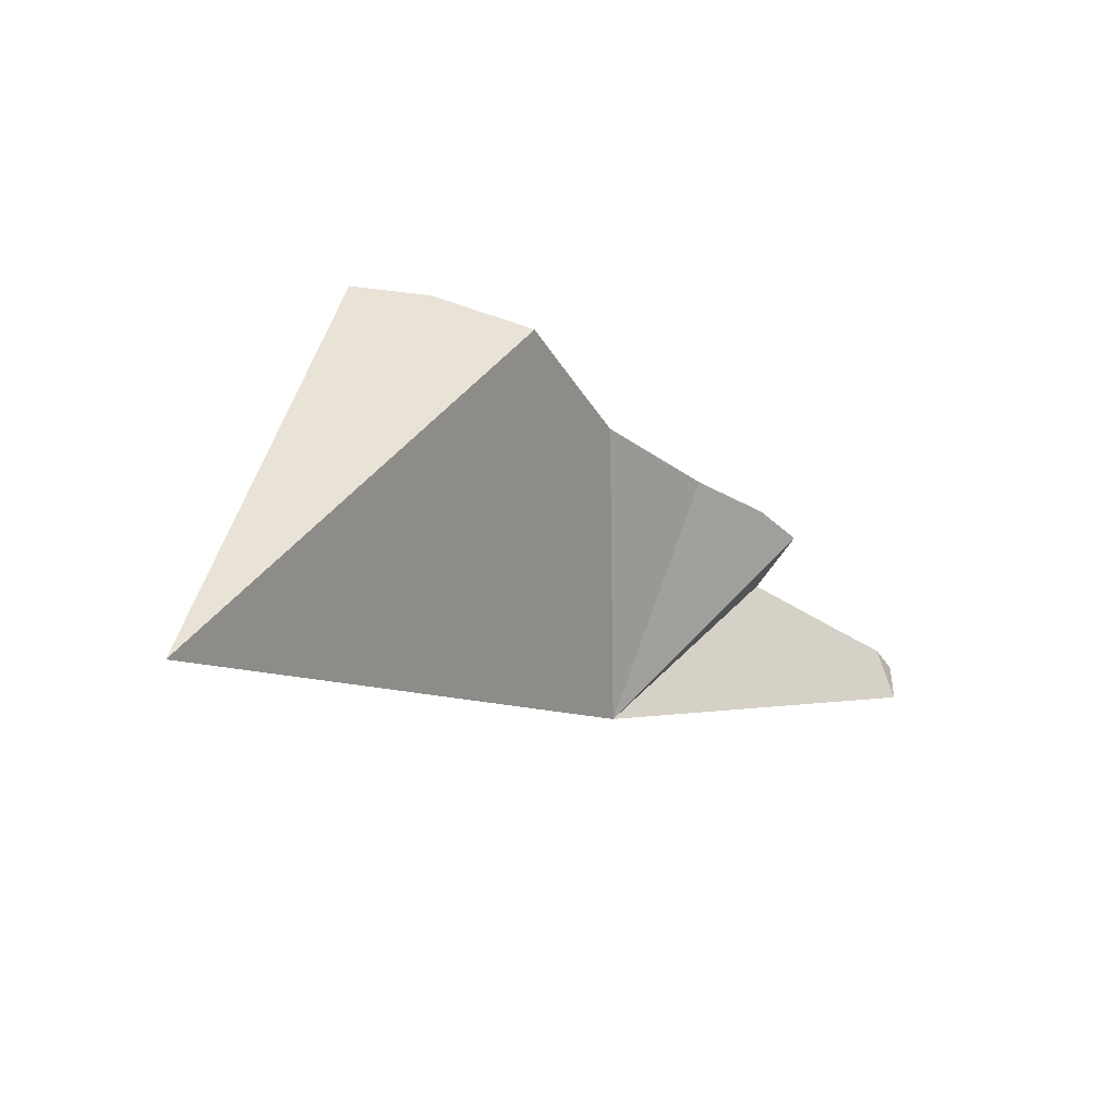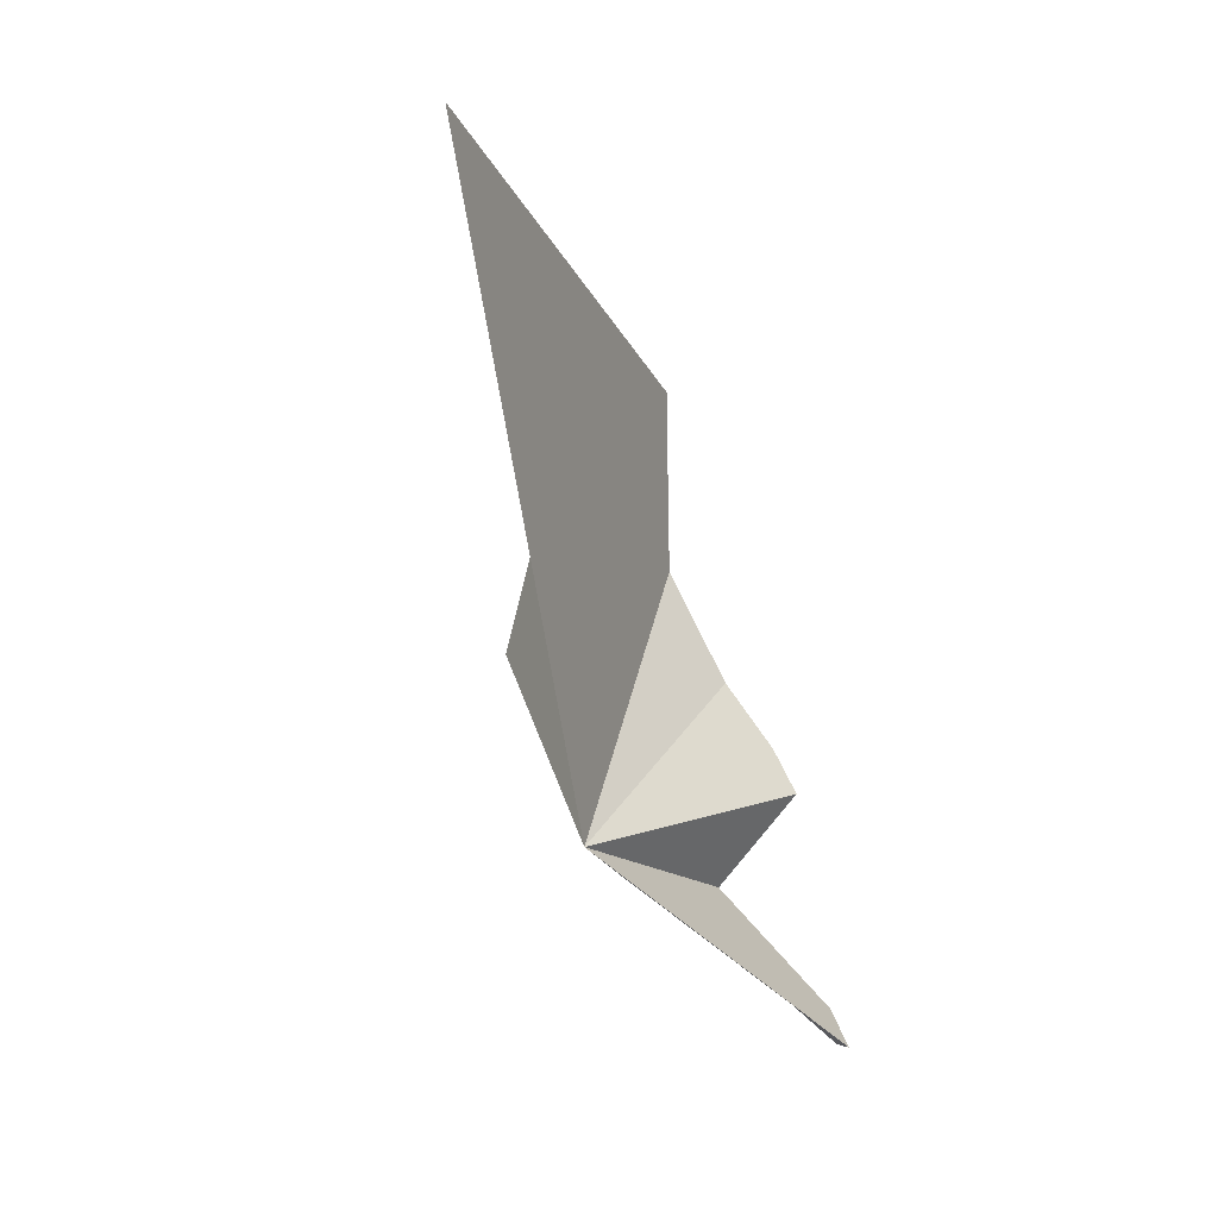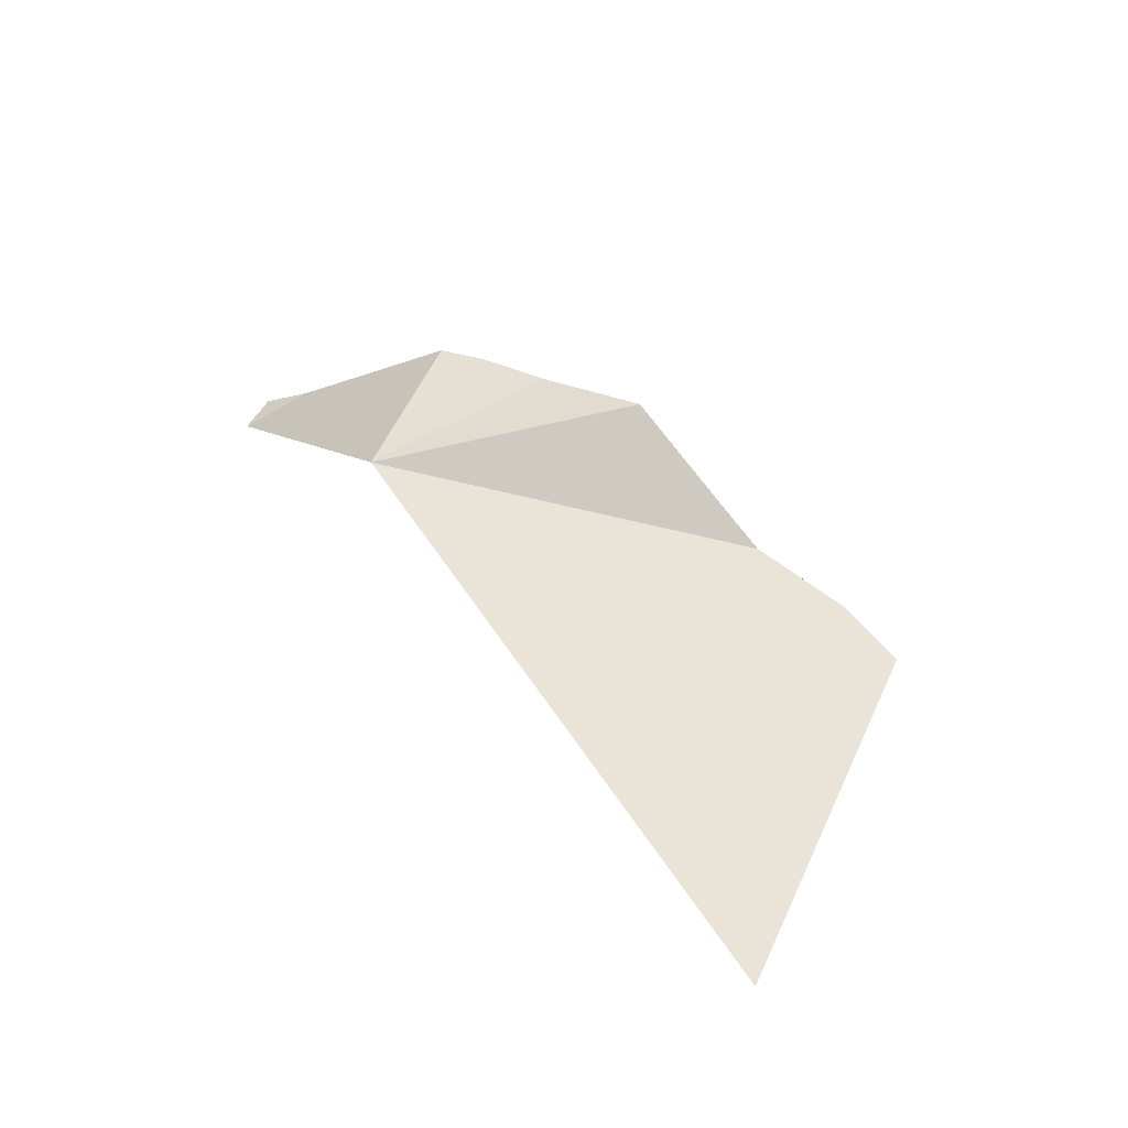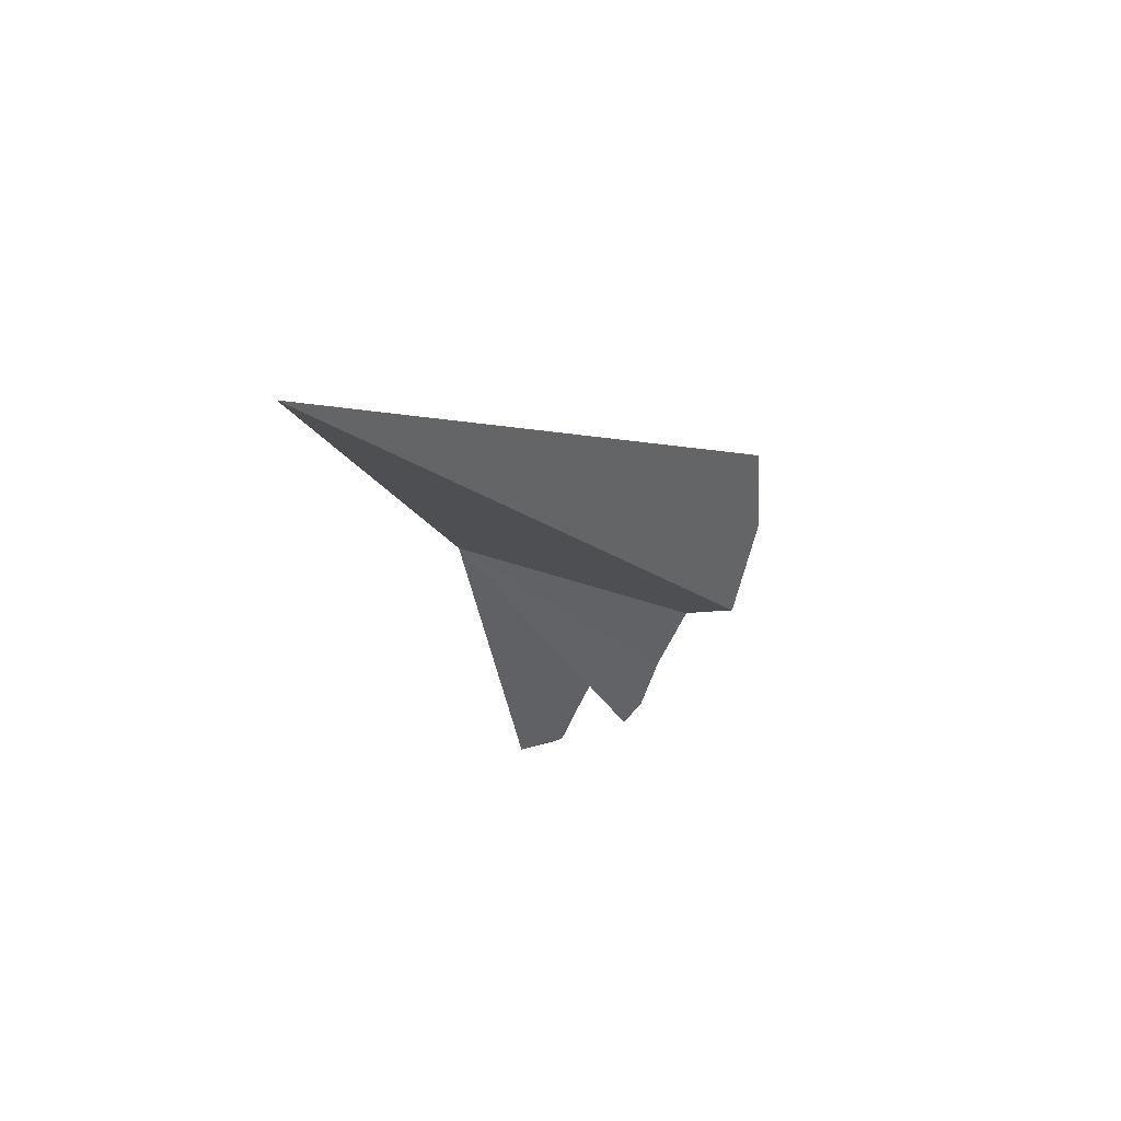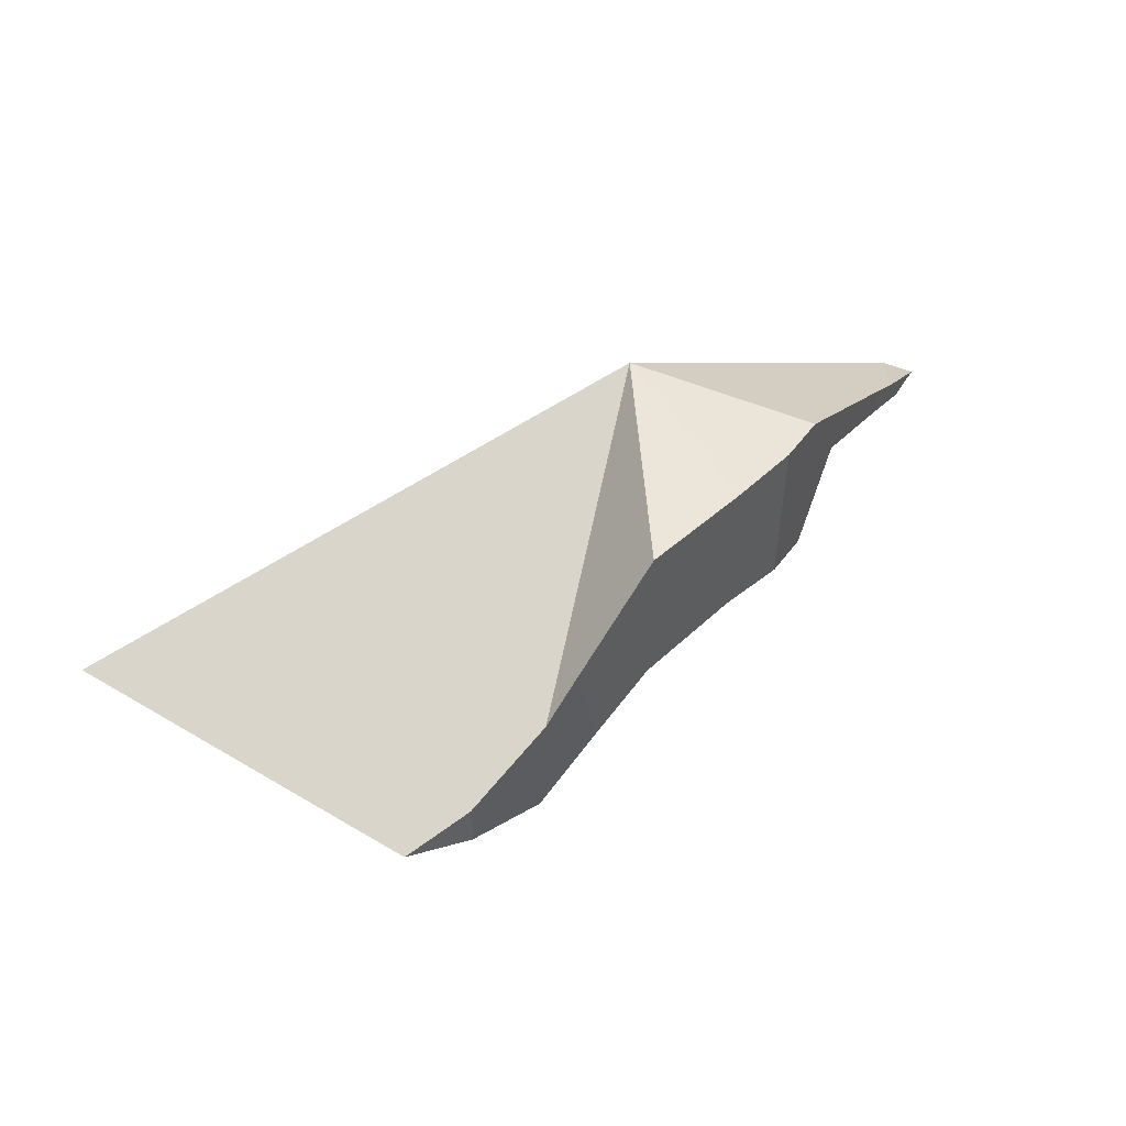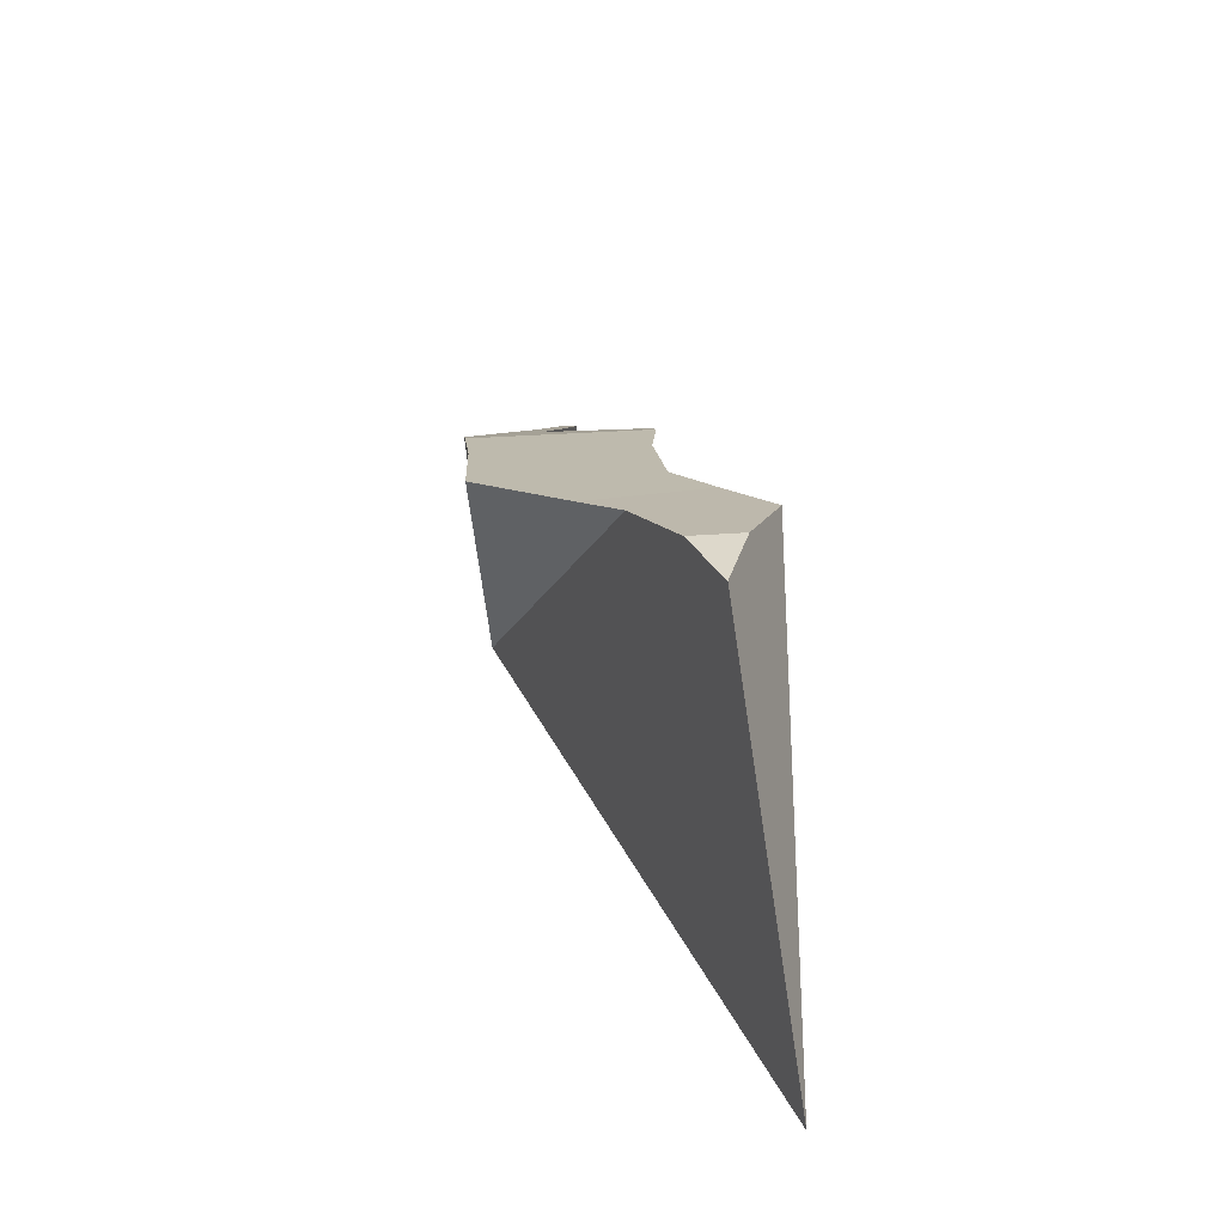
<metadata>
{"format":"obj","ext":"obj","renderer":"f3d","projection":"perspective","resolution":1024,"background":"white","views":[{"elev":-17.0,"azim":143.1,"up":"+Y"},{"elev":-74.0,"azim":117.7,"up":"+Y"},{"elev":35.2,"azim":48.5,"up":"+Z"},{"elev":-28.9,"azim":94.0,"up":"+Z"},{"elev":51.7,"azim":150.4,"up":"+Z"},{"elev":31.2,"azim":84.1,"up":"+Y"}]}
</metadata>
<code>
v -0.1034 0.1925 0.1223
v -0.1021 0.1879 0.1206
v -0.0998 0.1941 0.1212
v -0.09773 0.195 0.125
v -0.09466 0.1964 0.1268
v -0.09422 0.1966 0.1231
v -0.08359 0.2016 0.1268
v -0.07835 0.204 0.1139
v -0.07834 0.204 0.1365
v -0.07298 0.2065 0.1141
v -0.07291 0.2066 0.1225
v -0.07278 0.2066 0.1366
v -0.06509 0.1825 0.1345
v -0.06404 0.209 0.1156
v -0.06404 0.2091 0.1365
v -0.05003 0.2129 0.1157
v -0.05003 0.213 0.1374
v -0.0415 0.2153 0.1114
v -0.03825 0.2162 0.1267
v -0.03314 0.2177 0.1221
v -0.03199 0.2181 0.1065
v -0.02131 0.2212 0.1116
v -0.02125 0.2212 0.1179
v -0.01257 0.2212 0.1149
v -0.01257 0.2212 0.1149
v -0.01255 0.2212 0.1149
v 0.009618 0.174 0.1095
f 2 1 3
f 2 4 1
f 3 1 6
f 6 1 4
f 2 3 13
f 2 13 4
f 13 3 6
f 5 6 4
f 4 13 5
f 6 5 7
f 5 9 7
f 5 13 9
f 6 7 13
f 8 7 11
f 7 8 13
f 7 9 12
f 11 7 12
f 8 11 15
f 8 15 13
f 13 12 9
f 15 11 12
f 13 15 12
f 8 11 10
f 13 8 10
f 15 11 8
f 15 8 13
f 14 10 11
f 13 10 14
f 16 14 11
f 19 11 15
f 19 16 11
f 14 16 13
f 13 17 15
f 18 13 16
f 13 19 17
f 21 13 18
f 13 20 19
f 27 20 13
f 27 13 21
f 17 19 15
f 18 16 19
f 18 19 20
f 23 18 20
f 22 21 18
f 22 18 23
f 20 26 23
f 27 26 20
f 21 22 26
f 21 26 27
f 22 23 24
f 25 22 24
f 26 22 25
f 23 26 24
f 24 26 25

</code>
